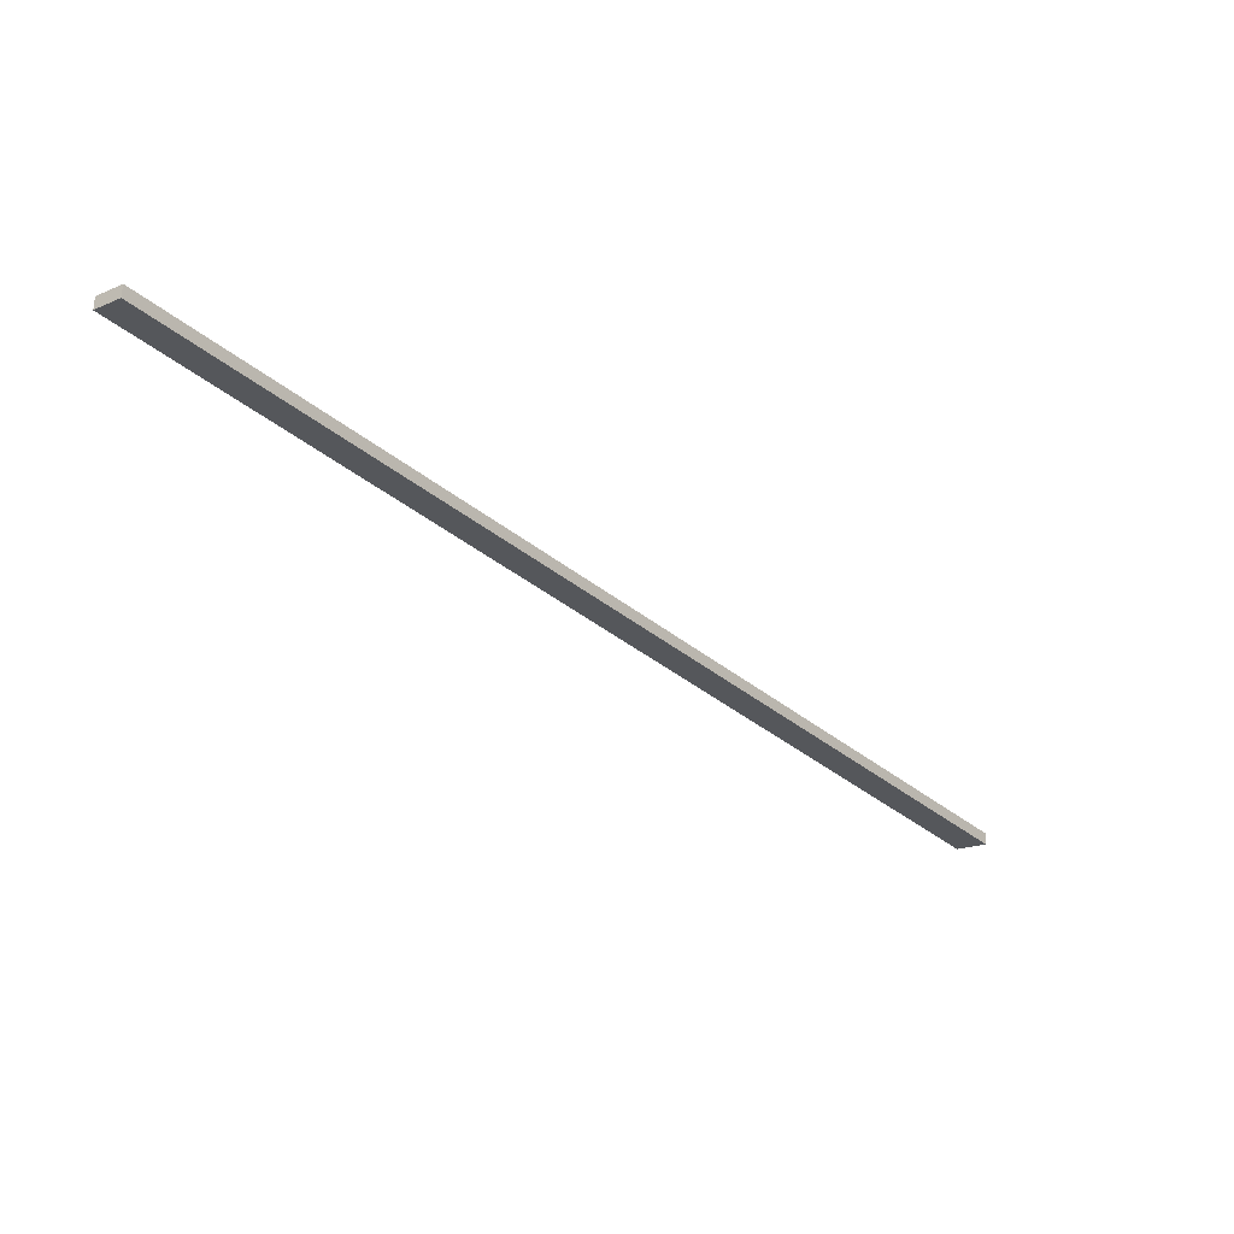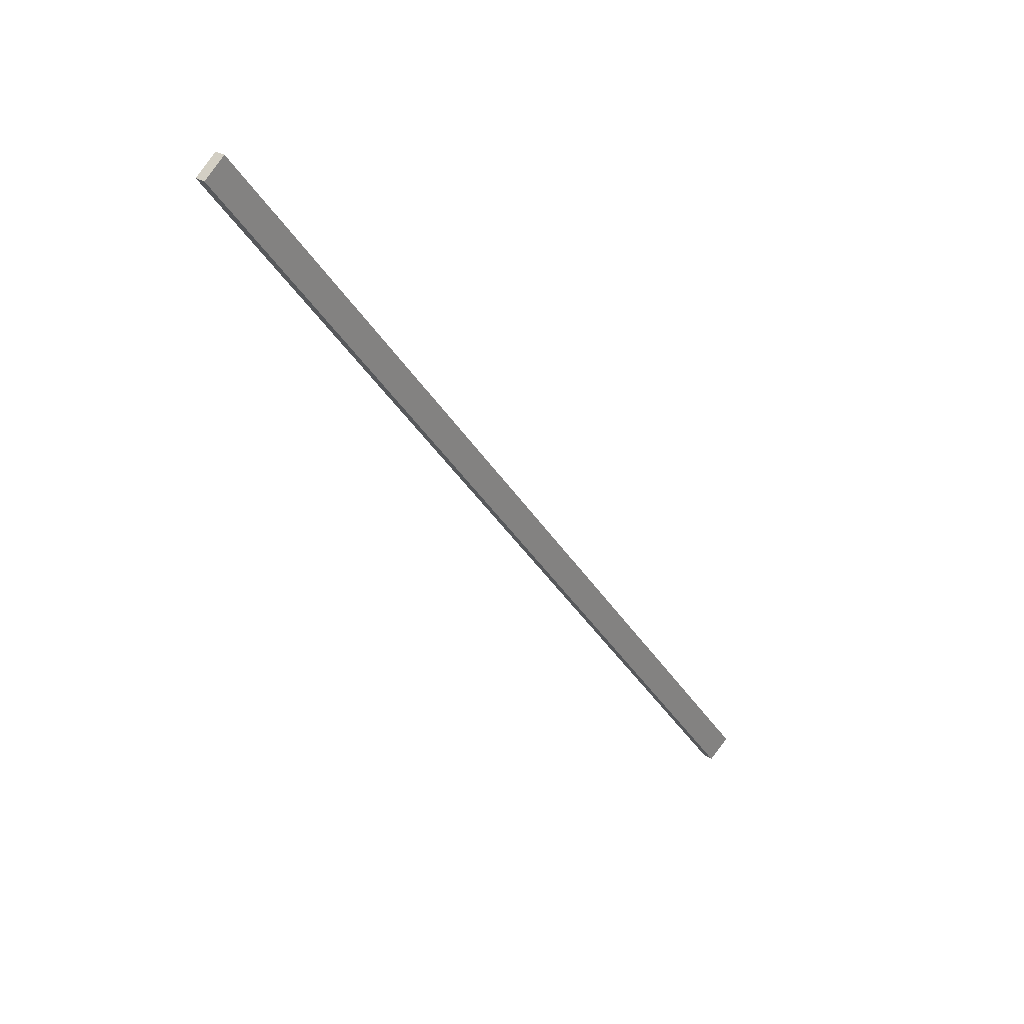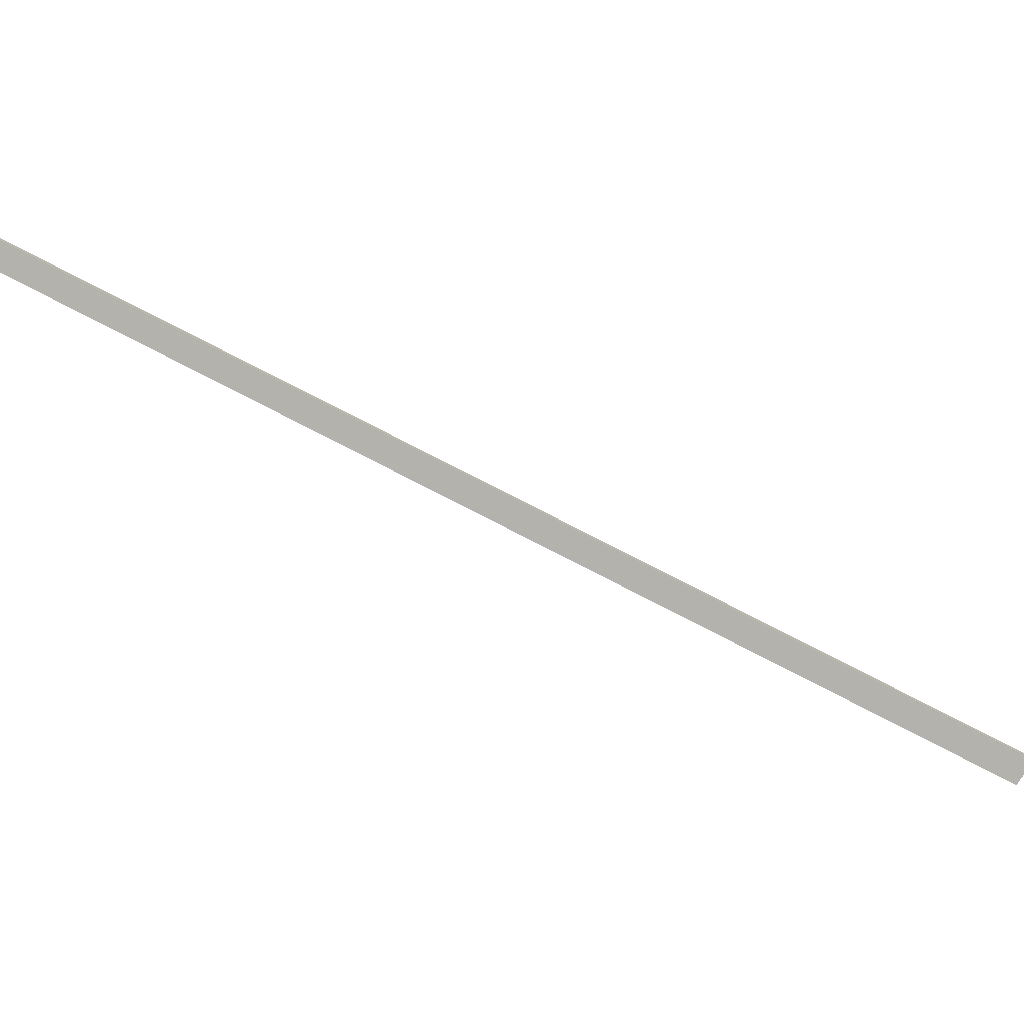
<metadata>
{"format":"obj","ext":"obj","renderer":"f3d","projection":"perspective","resolution":1024,"background":"white","views":[{"elev":63.3,"azim":2.7,"up":"+Z"},{"elev":28.7,"azim":-45.6,"up":"+Z"},{"elev":-79.6,"azim":25.5,"up":"+Y"}]}
</metadata>
<code>
v  46.01 0.749 -60.36
v  1.466 0.749 1.123
v  47.76 0.749 -59.32
v  0 0.749 4.586e-17
v  47.76 3.632e-15 -59.32
v  46.01 3.696e-15 -60.36
v  0 0 0
v  1.466 -6.876e-17 1.123
g defaultobject
f 1 2 3
f 2 1 4
f 5 1 3
f 1 5 6
f 6 4 1
f 4 6 7
f 7 2 4
f 2 7 8
f 8 3 2
f 3 8 5
f 8 6 5
f 6 8 7

</code>
